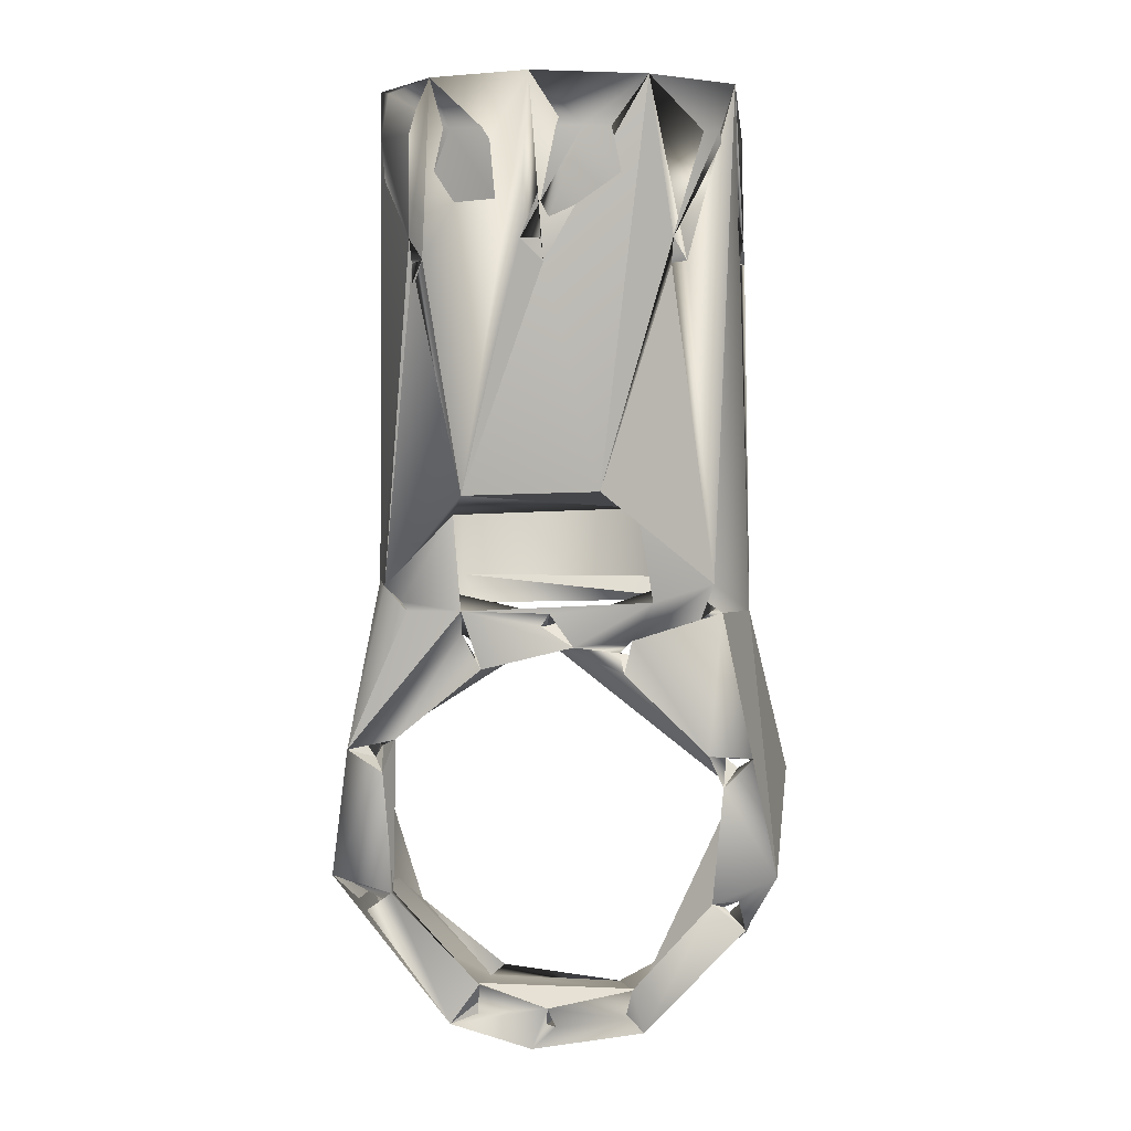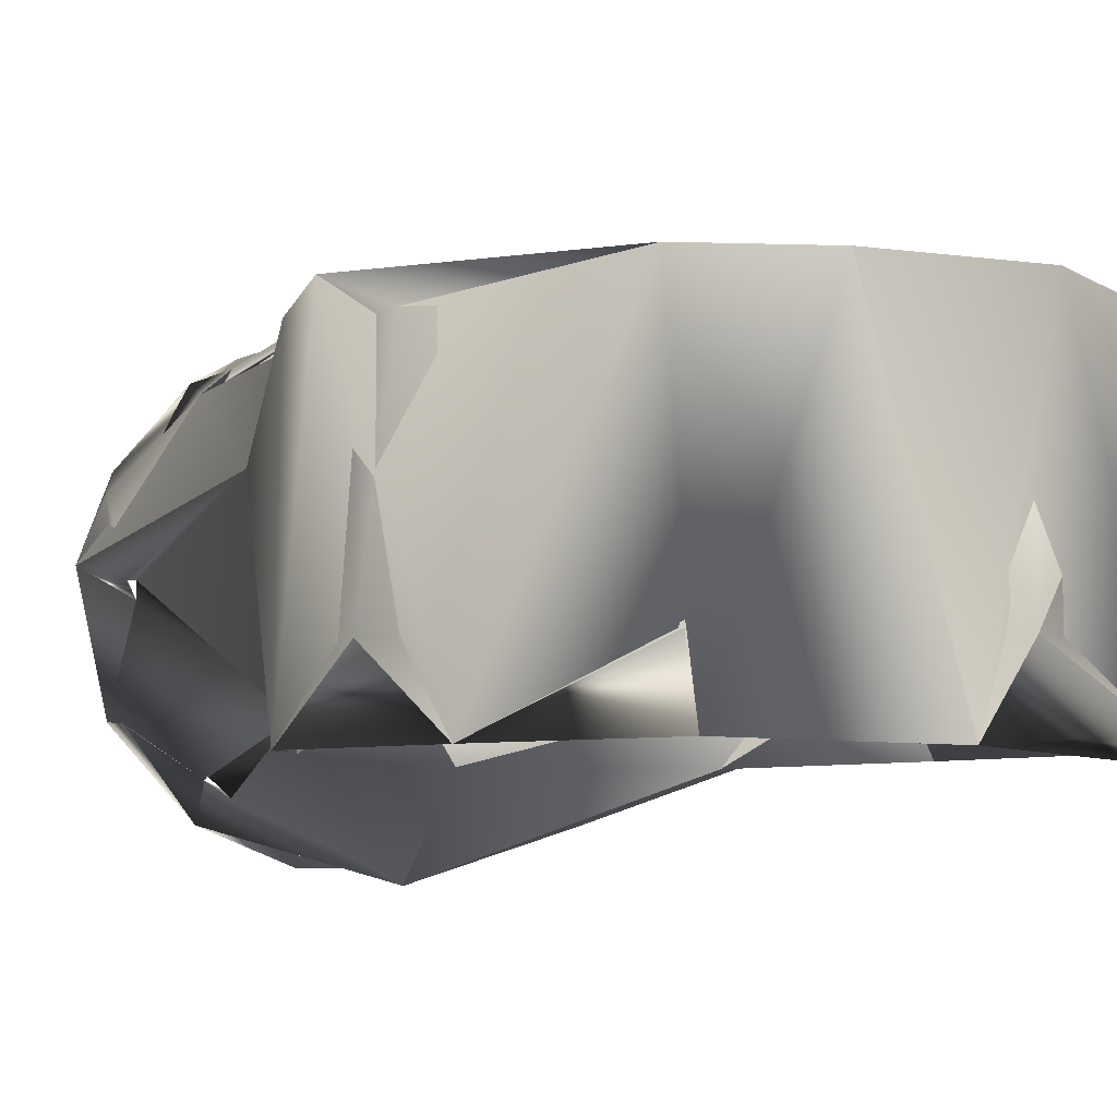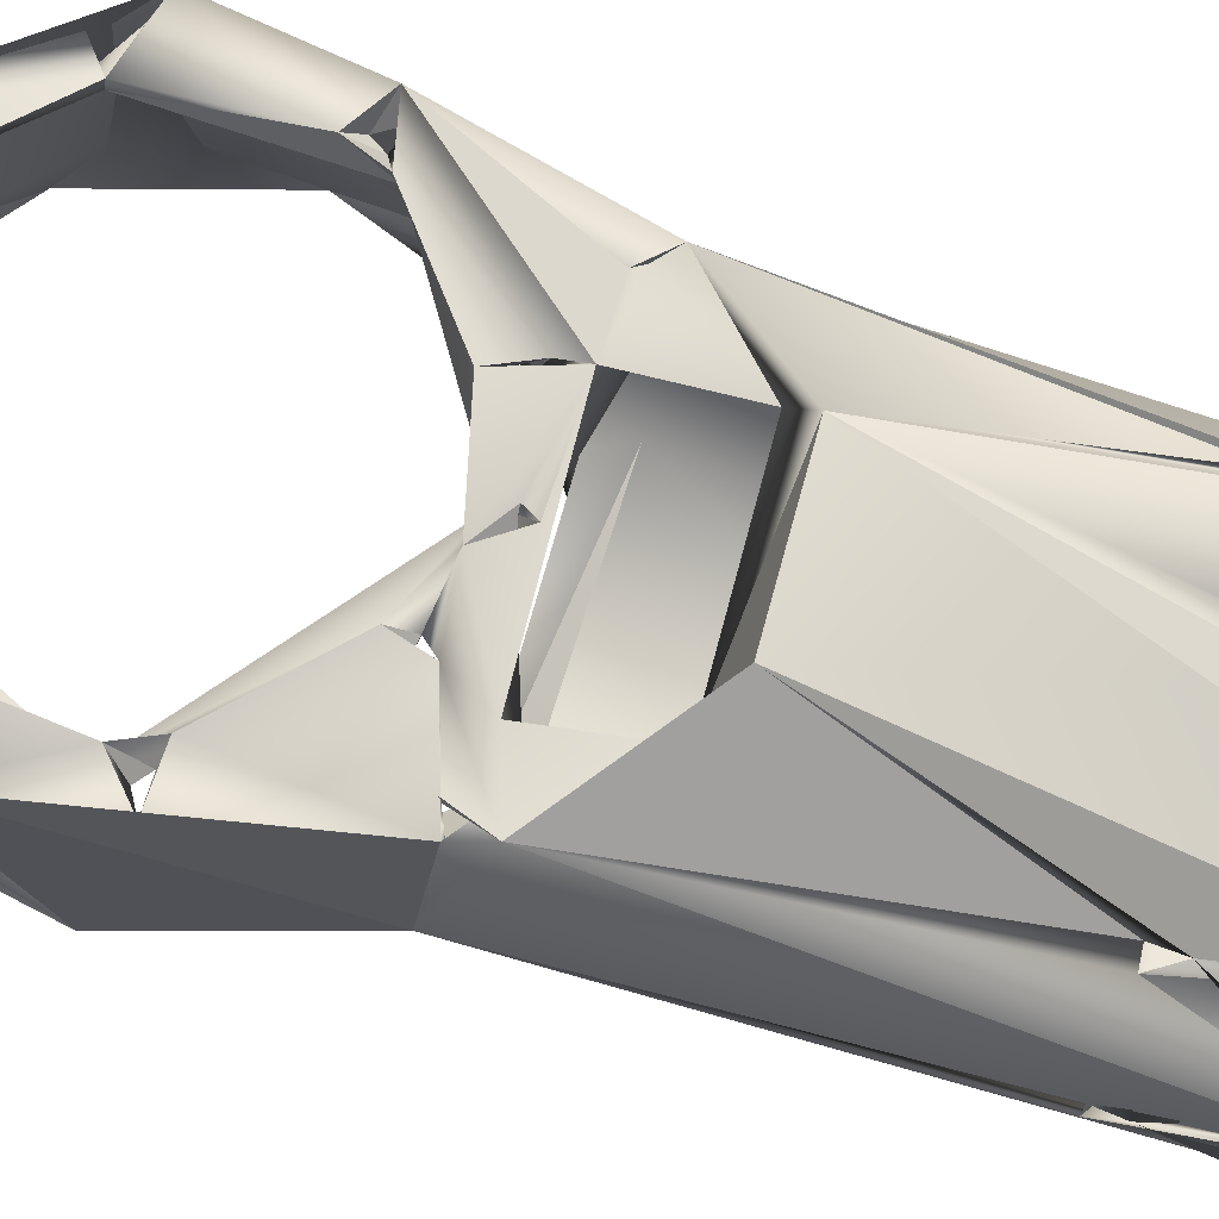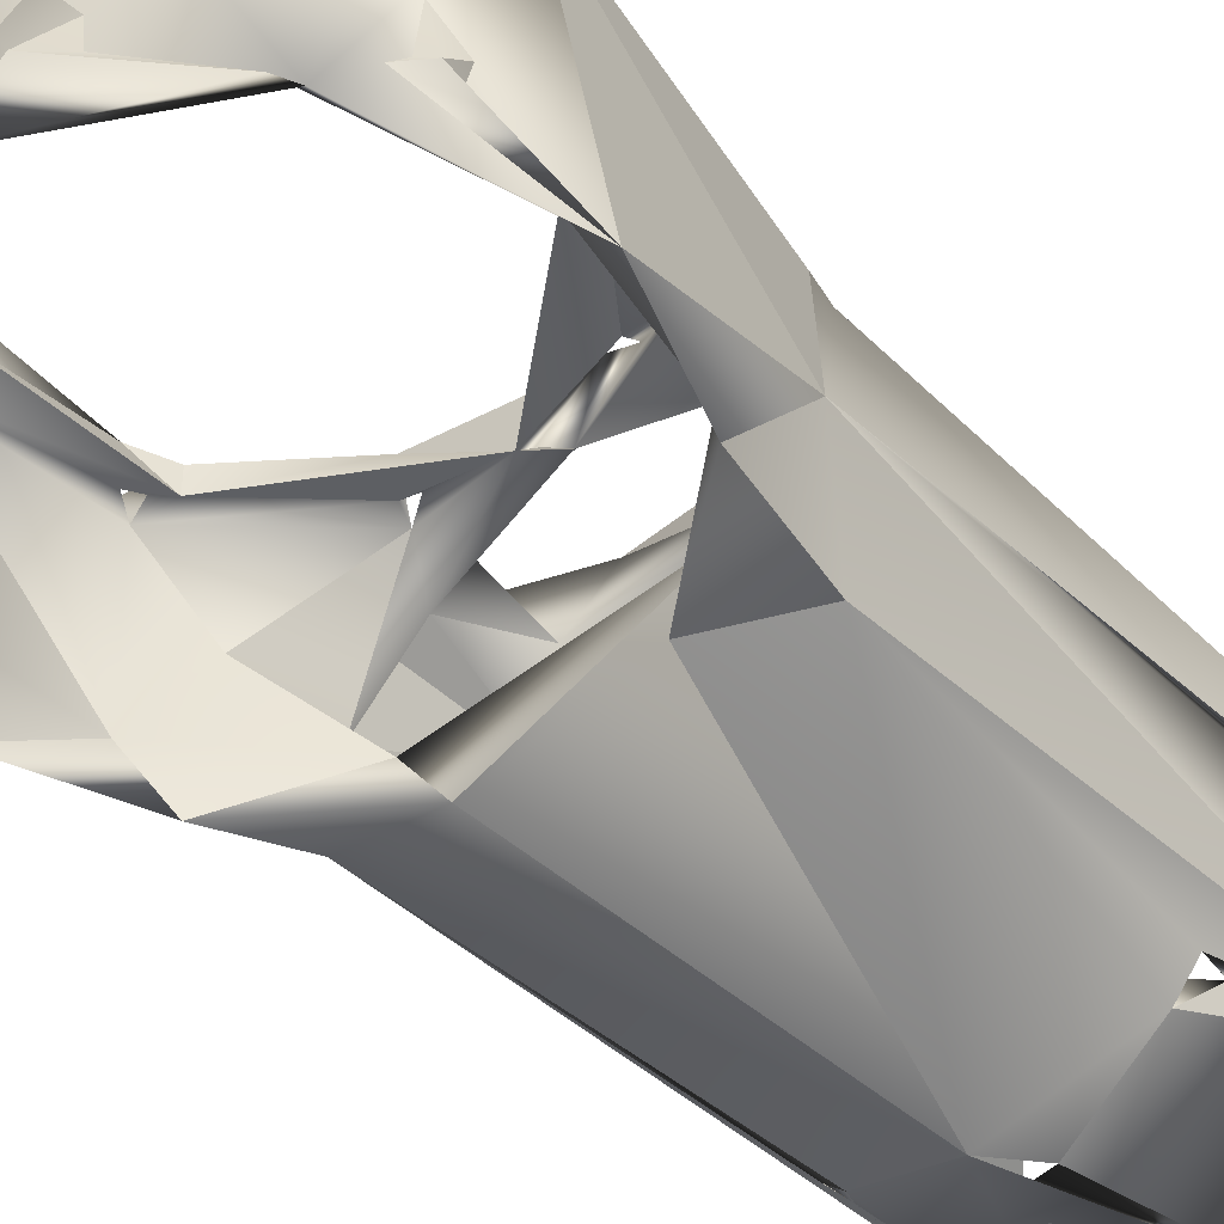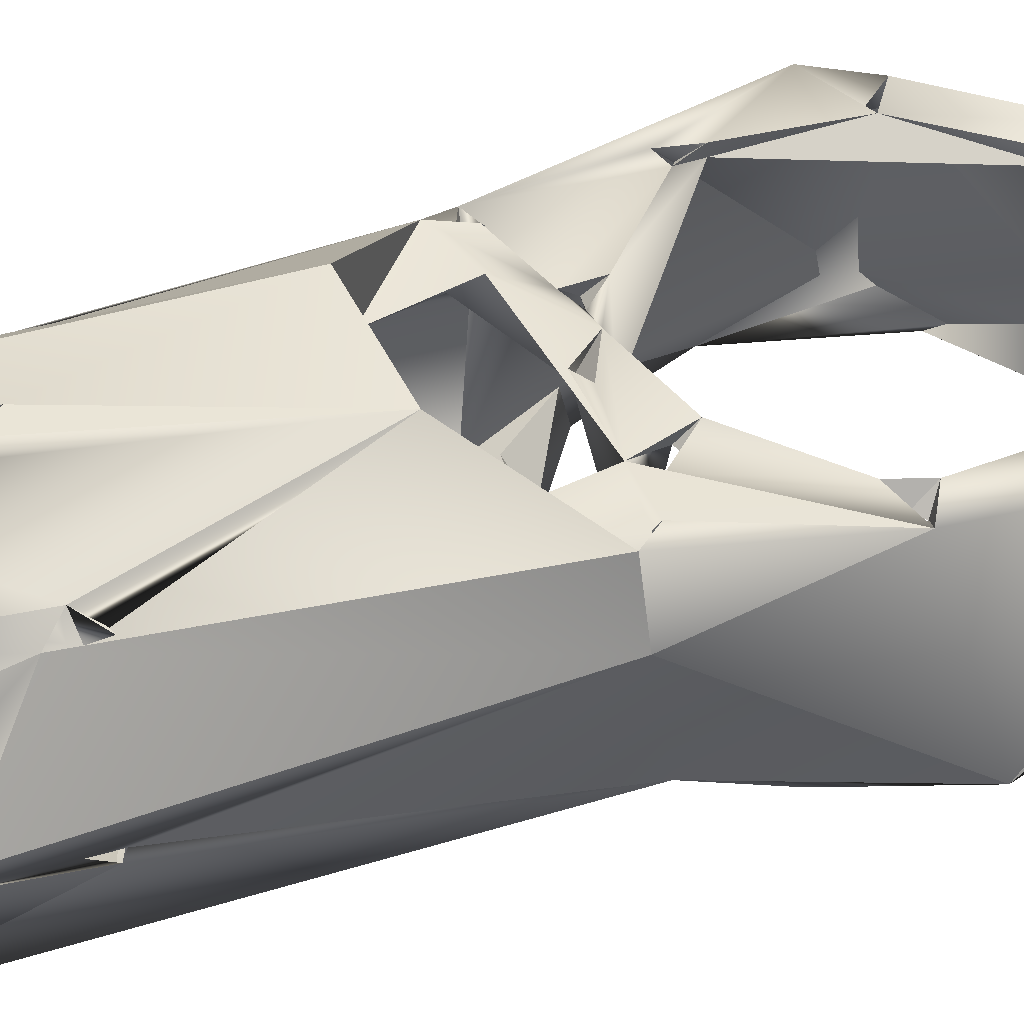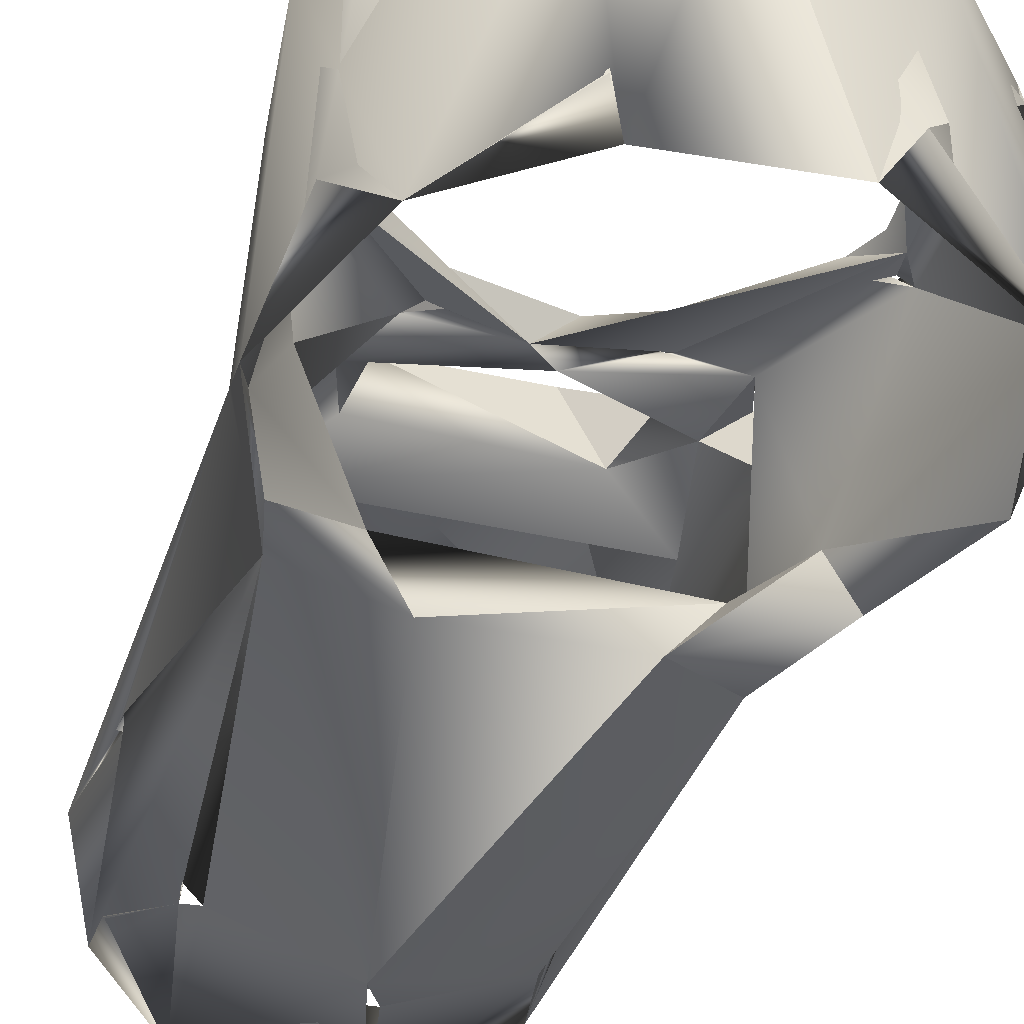
<metadata>
{"format":"obj","ext":"obj","renderer":"f3d","projection":"perspective","resolution":1024,"background":"white","views":[{"elev":6.5,"azim":-171.4,"up":"+Z"},{"elev":-4.4,"azim":161.8,"up":"+Y"},{"elev":72.0,"azim":-72.3,"up":"+Y"},{"elev":-48.5,"azim":-136.3,"up":"+Y"},{"elev":43.2,"azim":68.2,"up":"+Y"},{"elev":-36.0,"azim":162.7,"up":"+Y"}]}
</metadata>
<code>
o Link2
v 0.03557 0.004374 0.14
v 0.04816 0.03177 0.1516
v 0.0393 0.06205 0.14
v 0.03566 0.06663 0.1509
v 0.03174 0.07187 0.152
v -0.007051 0.08143 0.14
v -0.04643 0.04428 0.14
v -0.0302 0.00095 0.14
v -0.03095 0.000353 0.1519
v -0.001014 -0.01129 0.1399
v -0.001279 -0.01155 0.1512
v 0.02461 0.05814 0.05251
v 0.03246 0.05504 0.06415
v 0.03937 0.0504 0.06175
v 0.04545 0.03419 0.06071
v 0.04573 0.03525 0.03751
v -0.03319 0.0553 0.06738
v -0.03615 0.05519 0.04751
v -0.04303 0.04467 0.05942
v -0.04689 0.00445 -0.03905
v 0.04351 0.0578 0.1955
v -0.04387 0.01735 0.04206
v 0.02844 0.01503 0.0554
v 0.05488 0.016 0.02646
v 0.05265 0.05666 0.02312
v -0.05413 0.05786 0.02071
v -0.05745 0.01601 -0.02092
v -0.05246 0.05599 -0.02709
v -0.02058 0.016 -0.05763
v -0.02183 0.05778 -0.05236
v 6.9e-05 0.0561 -0.05784
v 0.02093 0.05685 -0.05305
v 0.02485 0.016 -0.05498
v 0.05253 0.05757 -0.02558
v 0.05708 0.016 -0.02227
v 0.05618 0.05638 -0.01762
v 0.04685 0.05264 0.1845
v 0.02298 0.07799 0.1846
v 0.004091 0.08352 0.1569
v -0.01186 0.08364 0.1845
v -0.03322 0.07071 0.1575
v -0.04356 0.05809 0.1845
v -0.0486 0.03784 0.1575
v -0.04685 0.01736 0.1845
v -0.02298 -0.007986 0.1846
v -0.002699 -0.01348 0.1569
v 0.01186 -0.01364 0.1845
v 0.04356 0.01191 0.1845
v 0.002383 0.05599 0.05133
v -0.004048 0.05578 0.05672
v -0.01987 0.06221 0.04316
v 0.04589 0.06237 0.01475
v 0.04392 0.06209 -0.01871
v 0.05999 0.06302 -0.01396
v 0.02752 0.06268 -0.05445
v 0.01949 0.06227 -0.04313
v -0.001612 0.06251 -0.05392
v 0.001522 0.0585 -0.05457
v 0.005014 0.0624 -0.06046
v 0.000684 0.06261 -0.04888
v -0.02233 0.06199 -0.04292
v -0.02569 0.06236 -0.05444
v -0.05266 0.0623 -0.02479
v -0.06089 0.0633 -0.009913
v -0.04374 0.06201 -0.01822
v -0.04652 0.06249 0.0135
v -0.04588 0.06255 0.06025
v -0.04264 0.06245 0.02184
v -0.006407 0.06316 0.05024
v 0.02399 0.06248 0.05923
v 0.01872 0.06221 0.04354
v 0.05566 0.06219 0.02072
v 0.04249 0.06241 0.02384
v 0.04452 0.06343 0.0657
v 0.0402 0.06251 0.0616
v 0.03869 0.06252 0.05913
v -0.04368 0.06356 0.06797
v -0.02318 0.06127 0.08737
v -0.0402 0.0625 0.0584
v -0.02756 0.06233 0.06254
v 0.002692 0.06025 0.05533
v 0.000132 0.0625 0.05905
v -0.01089 -0.01386 0.1973
v -0.04255 0.009556 0.1976
v 0.001711 0.08446 0.198
v 0.04962 0.04093 0.1978
v 0.04366 0.01258 0.1975
v 0.02722 -0.00594 0.1977
v -0.04714 0.05148 0.1972
v -0.02733 0.07583 0.1975
v 0.02885 0.07478 0.1976
v 0.0232 0.003004 -0.05561
v -0.0115 0.002084 -0.05945
v 0.04838 0.002352 -0.03662
v -0.05124 0.000125 -0.03627
v -0.06023 0.002956 0.007299
v -0.02171 0.001648 0.05666
v 0.04941 0.002844 0.03595
v 0.06103 0.002476 0.004137
v 0.04444 0.008606 0.05813
v 0.01963 0.001696 0.058
v -0.04843 0.002603 0.03765
v 0.04992 0.04585 0.06537
v 0.003226 -0.01655 0.1439
v 0.03161 -0.001728 0.1512
v 0.03484 0.001433 0.1572
v 0.003893 -0.01362 0.1571
v -0.0506 0.02699 0.05632
v -0.04056 0.0058 0.07031
v -0.03451 0.001618 0.1576
v -0.03006 -0.006367 0.1494
v 0.04835 0.03506 0.1505
v 0.04854 0.03562 0.1574
v 0.03562 0.001878 0.1507
v -0.0487 0.03203 0.1511
v -0.03497 0.002544 0.1513
v 0.03605 0.06792 0.1574
v -0.03636 0.06704 0.1515
v 0.02004 0.08082 0.09168
v -0.001057 0.0828 0.1568
v -0.0161 0.08245 0.09325
v -0.04781 0.03686 0.1512
v -0.03263 0.0696 0.1509
v -0.001759 0.08334 0.1509
v -0.0218 0.06019 0.05193
v -0.02208 0.05709 0.04753
v -0.001321 0.0565 -0.05293
v -0.04982 0.05723 0.01804
v 0.04455 0.05644 -0.01975
v 0.02127 0.0566 -0.04451
v 0.01844 0.05712 -0.04769
v 0.04335 0.05674 0.0246
v 0.04694 0.05717 0.02134
v 0.04899 0.05722 0.01796
v 0.01811 0.05736 0.04832
v 0.02177 0.05725 0.04707
v -0.01816 0.05718 0.0481
v -0.04672 0.05738 0.02057
v -0.04908 0.05705 0.01205
v -0.05044 0.05732 -0.0184
v -0.04655 0.05735 -0.02008
v -0.02419 0.0568 -0.04399
v -0.01782 0.05692 -0.04906
v 0.04022 0.05238 0.09837
v 0.02637 0.0606 0.08488
v 0.03419 0.009203 0.06291
v 0.02429 0.07221 0.0982
v -0.01786 0.07642 0.09805
v -0.04 0.0523 0.09798
v -0.03325 0.01507 0.05767
v -0.03841 0.01118 0.0636
v 0.04641 0.0595 -0.0214
f 10 105 1
f 1 105 2
f 1 2 3
f 3 2 112
f 3 112 4
f 3 4 5
f 3 5 6
f 6 124 123
f 6 123 7
f 7 123 118
f 7 118 122
f 7 122 115
f 7 115 8
f 8 115 116
f 8 116 9
f 8 9 10
f 10 9 11
f 16 15 12
f 12 15 13
f 23 16 24
f 16 12 25
f 18 22 26
f 26 22 27
f 26 27 28
f 28 27 29
f 28 29 30
f 30 29 31
f 31 29 32
f 32 29 33
f 32 33 34
f 34 33 35
f 34 35 36
f 36 35 24
f 36 24 25
f 25 24 16
f 113 37 117
f 117 37 38
f 117 38 39
f 39 38 40
f 39 40 120
f 120 40 41
f 41 40 42
f 41 42 43
f 43 42 44
f 43 44 110
f 110 44 45
f 110 45 46
f 46 45 47
f 46 47 107
f 107 47 106
f 106 47 48
f 106 48 113
f 113 48 37
f 13 49 12
f 49 13 50
f 18 50 17
f 34 54 55
f 34 55 53
f 53 55 56
f 60 55 59
f 60 59 58
f 57 59 30
f 30 59 62
f 60 56 32
f 60 32 55
f 58 59 57
f 57 30 60
f 60 30 61
f 61 62 65
f 62 63 65
f 65 64 66
f 64 26 66
f 26 64 67
f 26 67 68
f 125 68 67
f 68 125 51
f 69 70 71
f 72 12 70
f 71 12 73
f 73 12 72
f 54 53 52
f 72 54 52
f 145 74 75
f 145 75 70
f 72 70 76
f 72 76 74
f 70 75 76
f 79 77 125
f 67 79 125
f 78 80 77
f 77 80 125
f 69 125 80
f 69 81 70
f 70 81 82
f 70 82 80
f 80 82 69
f 55 94 92
f 55 92 59
f 59 92 93
f 62 93 95
f 94 55 54
f 94 54 99
f 100 101 98
f 62 59 93
f 64 95 96
f 109 102 97
f 103 100 99
f 99 100 98
f 100 105 104
f 104 101 100
f 105 106 88
f 105 88 104
f 104 88 83
f 83 107 104
f 64 63 95
f 62 95 63
f 102 109 108
f 102 108 96
f 64 96 108
f 97 104 109
f 104 111 109
f 101 104 97
f 84 110 111
f 83 46 107
f 83 111 46
f 83 84 111
f 103 99 72
f 72 99 54
f 112 100 103
f 2 113 86
f 87 2 86
f 2 87 100
f 106 87 88
f 114 105 100
f 64 108 67
f 104 46 111
f 89 43 115
f 116 110 84
f 84 89 115
f 84 115 108
f 72 74 103
f 117 91 86
f 117 86 103
f 100 112 2
f 106 114 100
f 106 100 87
f 67 108 77
f 111 116 109
f 109 116 84
f 109 84 108
f 90 41 118
f 89 90 118
f 89 118 77
f 39 120 85
f 119 85 5
f 5 85 91
f 91 117 5
f 113 112 103
f 113 103 86
f 103 74 117
f 117 74 4
f 43 89 122
f 122 89 77
f 77 118 123
f 77 108 122
f 122 108 115
f 90 121 41
f 121 90 124
f 124 90 85
f 85 120 124
f 121 124 119
f 119 124 39
f 119 39 85
f 4 119 5
f 4 74 119
f 121 123 41
f 121 77 123
f 125 50 18
f 126 125 18
f 32 129 130
f 31 32 131
f 129 36 132
f 133 132 134
f 132 133 25
f 134 132 36
f 36 25 134
f 135 49 136
f 136 49 132
f 136 132 25
f 136 25 12
f 126 139 49
f 126 49 137
f 26 138 18
f 18 138 126
f 138 139 126
f 28 140 26
f 138 128 139
f 139 128 26
f 139 26 140
f 140 141 139
f 139 141 142
f 141 28 142
f 30 142 28
f 31 143 30
f 135 12 49
f 49 81 137
f 137 81 50
f 137 50 125
f 129 32 34
f 143 31 142
f 142 31 127
f 58 31 131
f 142 127 131
f 131 127 58
f 130 142 131
f 144 147 149
f 149 147 148
f 17 78 149
f 149 78 144
f 144 78 145
f 146 150 151
f 146 23 150
f 23 146 15
f 14 144 13
f 144 145 13
f 15 144 14
f 19 17 149
f 146 1 15
f 15 3 144
f 6 148 147
f 7 151 19
f 151 8 10
f 10 146 151
f 146 10 1
f 3 15 1
f 144 3 147
f 6 147 3
f 7 148 6
f 7 19 149
f 7 149 148
f 8 151 7
f 124 6 39
f 43 118 41
f 41 123 120
f 120 123 124
f 43 122 118
f 110 116 115
f 110 115 43
f 11 107 10
f 46 11 9
f 46 9 110
f 105 10 107
f 106 105 107
f 105 114 2
f 2 114 106
f 2 106 113
f 112 113 4
f 4 113 117
f 39 5 117
f 5 39 6
f 23 15 16
f 18 19 151
f 18 151 22
f 22 151 150
f 78 77 121
f 145 119 74
f 78 121 119
f 78 119 145
f 55 32 130
f 55 130 131
f 131 32 56
f 131 56 55
f 36 129 152
f 152 129 34
f 152 53 36
f 152 34 53
f 36 53 54
f 36 54 34
f 133 52 73
f 133 73 25
f 134 52 133
f 25 73 72
f 25 72 134
f 134 72 52
f 135 71 70
f 136 71 135
f 135 70 12
f 136 12 71
f 137 51 126
f 126 51 125
f 125 69 137
f 137 69 51
f 138 26 68
f 138 66 128
f 128 66 26
f 138 68 66
f 63 140 28
f 63 28 141
f 140 65 141
f 63 64 140
f 140 64 65
f 141 65 63
f 143 142 62
f 62 142 30
f 143 61 30
f 62 61 143
f 132 52 129
f 129 52 53
f 129 53 130
f 130 53 56
f 130 56 60
f 130 60 142
f 142 60 61
f 142 61 65
f 142 65 139
f 139 65 66
f 139 66 68
f 139 68 51
f 139 51 49
f 49 51 69
f 49 69 71
f 49 71 132
f 132 71 73
f 132 73 52
f 104 11 46
f 11 104 107
f 9 111 110
f 116 111 9
f 50 80 17
f 78 17 80
f 80 50 70
f 70 50 13
f 13 145 70
f 37 86 21
f 37 21 38
f 38 21 91
f 38 91 40
f 40 91 85
f 40 85 90
f 40 90 42
f 42 90 89
f 42 89 44
f 44 89 84
f 44 84 45
f 45 84 83
f 45 83 47
f 47 83 88
f 47 88 48
f 48 88 87
f 48 87 86
f 48 86 37
f 23 98 101
f 23 101 150
f 150 101 97
f 150 97 22
f 27 96 20
f 27 20 29
f 29 20 93
f 29 93 33
f 93 92 33
f 33 92 94
f 33 94 35
f 35 94 99
f 35 99 24
f 24 99 98
f 98 23 24
f 22 97 102
f 102 96 22
f 22 96 27
f 21 86 91
f 96 95 20
f 20 95 93
f 79 19 18
f 79 18 77
f 67 19 79
f 19 67 17
f 17 67 77
f 77 18 17
f 15 74 76
f 76 13 15
f 75 15 14
f 75 14 13
f 75 13 76
f 74 15 75
f 31 58 57
f 31 57 127
f 127 57 60
f 127 60 58
f 50 69 82
f 81 69 50
f 81 49 82
f 50 82 49

</code>
